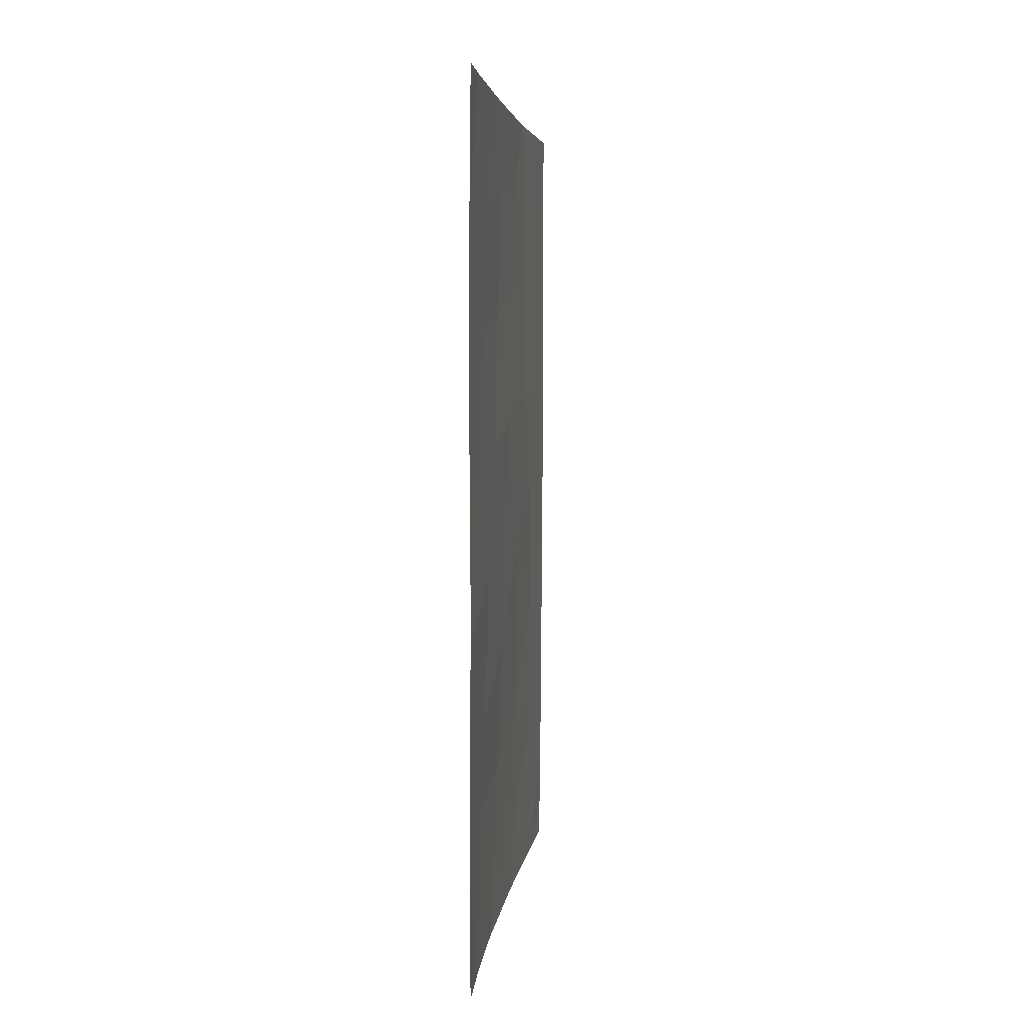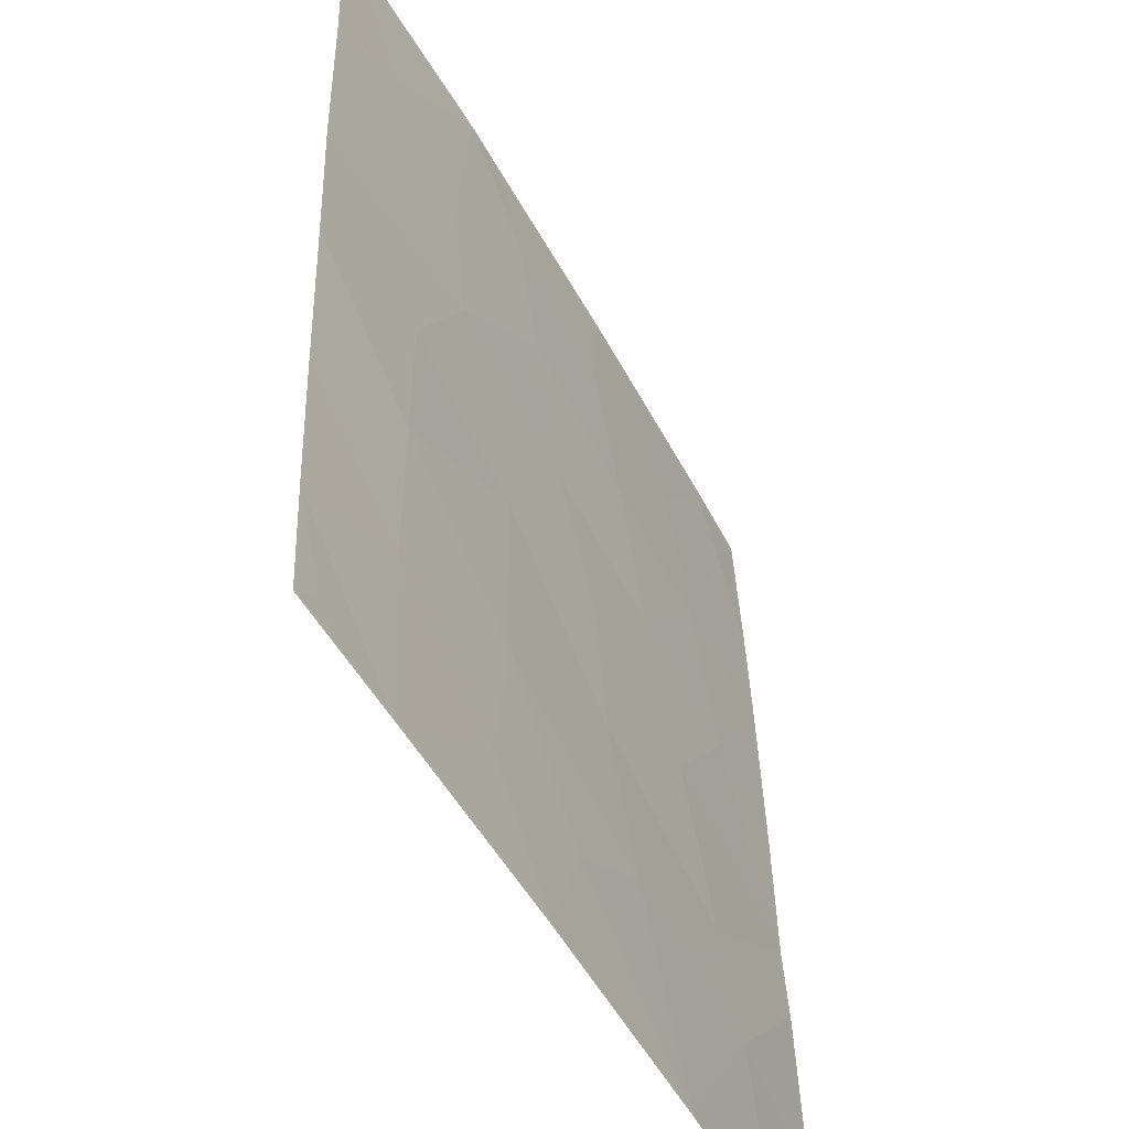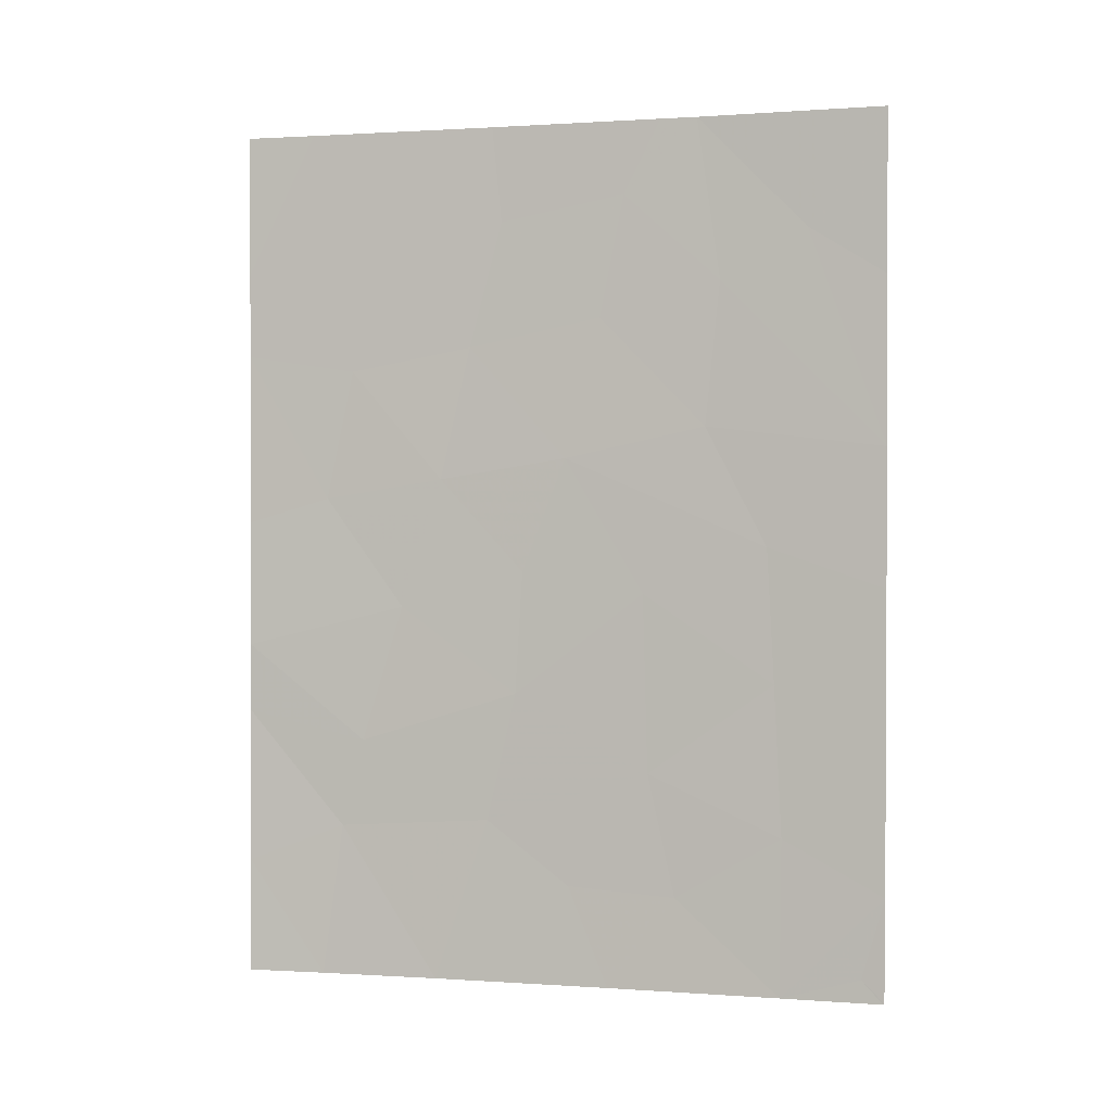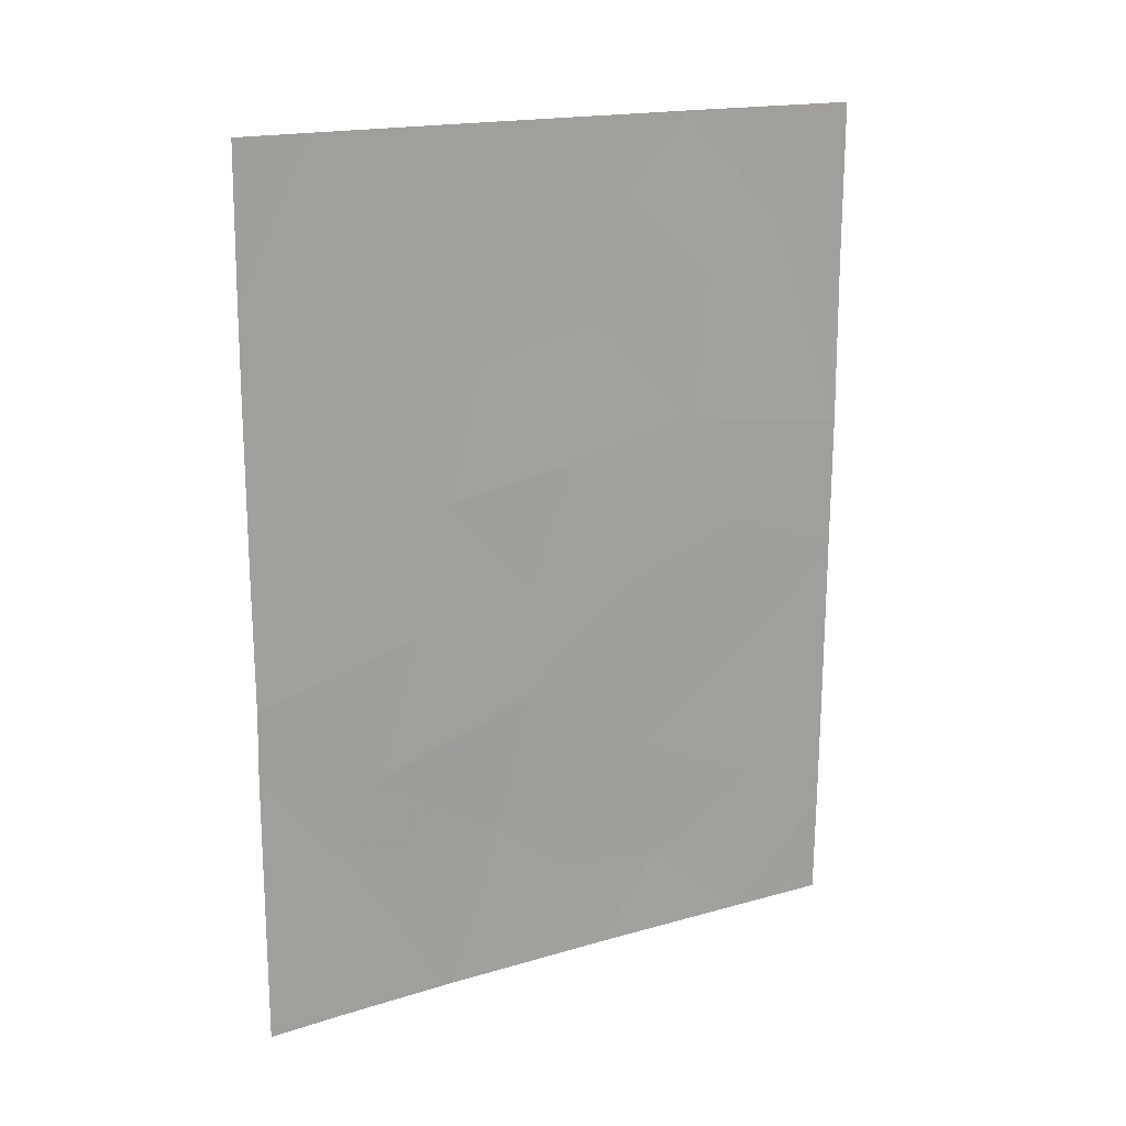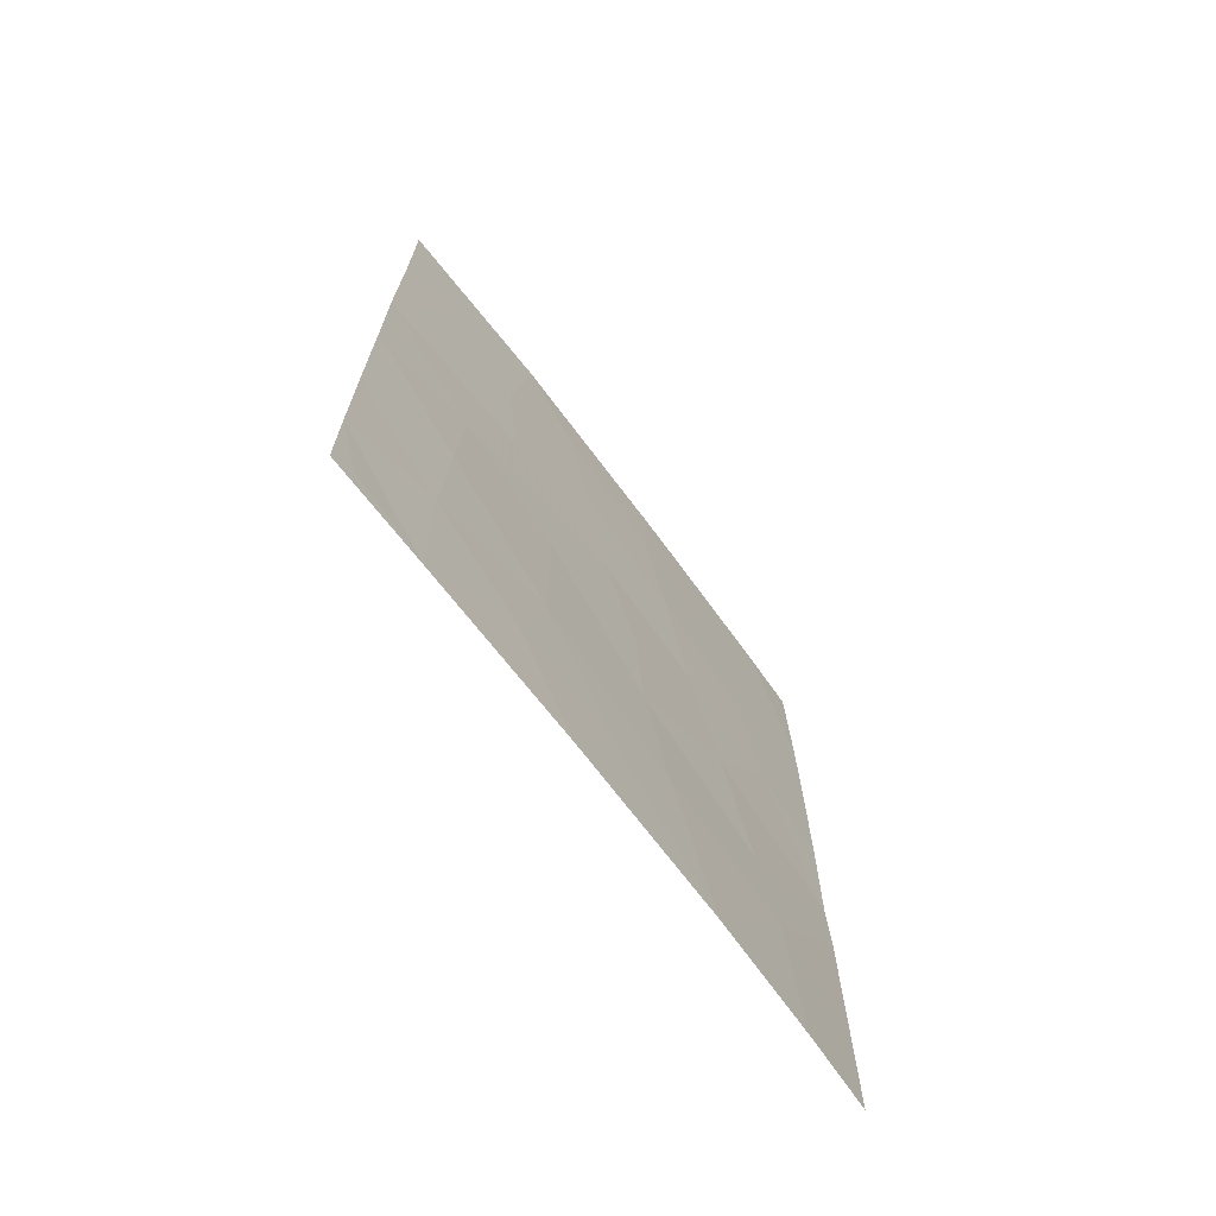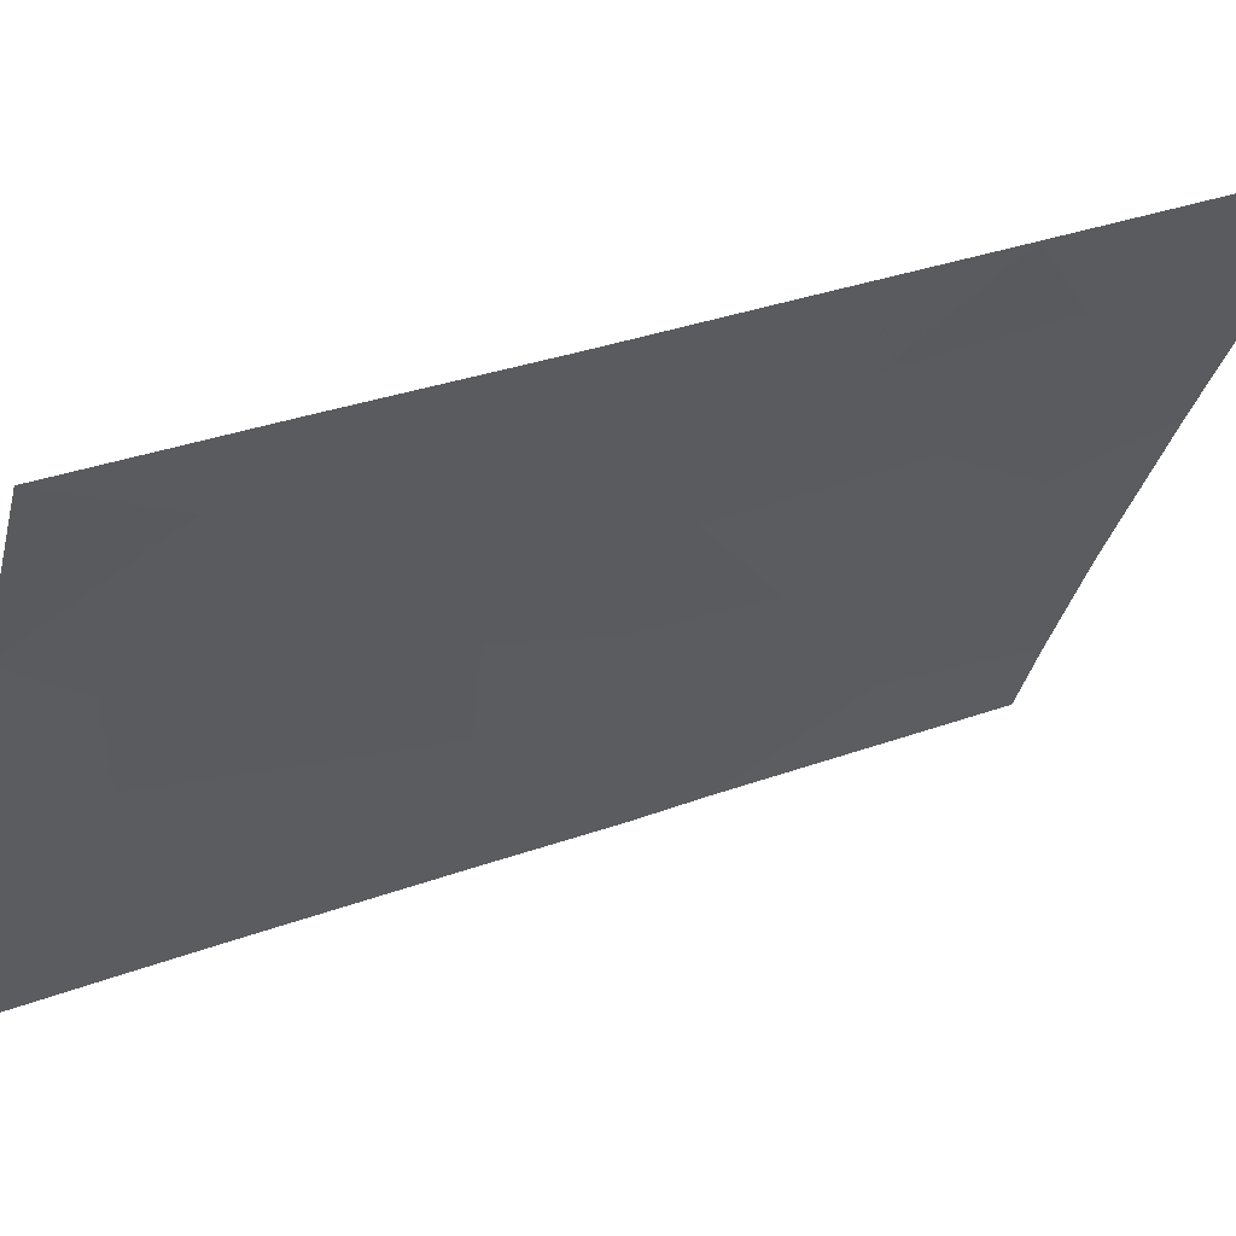
<metadata>
{"format":"obj","ext":"obj","renderer":"f3d","projection":"perspective","resolution":1024,"background":"white","views":[{"elev":4.5,"azim":-22.1,"up":"+Z"},{"elev":35.0,"azim":178.7,"up":"+Y"},{"elev":0.6,"azim":76.1,"up":"+Z"},{"elev":17.4,"azim":30.9,"up":"+Z"},{"elev":-70.9,"azim":-171.6,"up":"+Z"},{"elev":31.4,"azim":62.2,"up":"+Y"}]}
</metadata>
<code>
v -69.25 93.78 -39.66
v -70.19 92 -39.96
v -68.43 95.33 -39.33
v -68.65 94.92 -41.07
v -67.59 96.86 -39.01
v -67.1 97.76 -38
v -67.34 97.32 -38
v -68.49 95.2 -38
v -68.78 94.67 -38
v -65.77 100 -38
v -67.75 96.67 -50
v -70.2 92 -46.23
v -65.79 100 -40.22
v -65.78 100 -42.52
v -66.33 99.08 -39.56
v -69.65 93.04 -43.19
v -68.28 95.59 -44.22
v -67.02 97.86 -42.23
v -65.81 100 -46.75
v -65.79 100 -44.43
v -66.57 98.69 -45.74
v -68.34 95.5 -45.93
v -66.6 98.6 -43.88
v -67.45 97.1 -44.52
v -68.95 94.47 -50
v -70.17 92 -45.29
v -69.4 93.52 -46.63
v -66.53 98.79 -47.83
v -70.19 92 -41.14
v -67.97 96.12 -42.64
v -69.73 92.86 -38
v -70.19 92 -43.53
v -69.58 93.25 -47.86
v -65.85 99.99 -50
v -65.85 100 -49.99
v -70.17 92 -38
v -69.71 92.98 -50
v -65.85 100 -50
v -66.55 98.77 -50
v -70.19 92 -48.4
v -70.19 92 -50
v -66 99.73 -49.69
v -67.75 96.56 -40.7
v -68.57 95.15 -47.72
v -69.47 93.38 -41.38
v -68.84 94.53 -42.92
v -67.28 97.5 -48.7
v -69.12 94.03 -44.73
v -65.83 100 -48.57
v -67.45 97.17 -47
v -66.92 98.04 -40.23
v -68.02 96.18 -48.61
f 4 3 1
f 7 5 6
f 8 9 3
f 10 6 15
f 14 13 15
f 6 5 51
f 18 14 51
f 19 20 21
f 21 28 19
f 23 18 30
f 9 1 3
f 5 43 51
f 26 12 27
f 2 29 45
f 2 45 1
f 16 46 45
f 20 23 21
f 17 48 22
f 48 27 22
f 50 28 21
f 46 16 48
f 29 32 16
f 13 10 15
f 7 8 5
f 8 3 5
f 31 2 1
f 1 9 31
f 32 26 16
f 26 48 16
f 45 46 4
f 29 16 45
f 25 44 33
f 20 14 23
f 14 18 23
f 19 28 49
f 49 42 35
f 22 44 50
f 36 2 31
f 34 38 35
f 39 47 11
f 30 18 43
f 37 33 40
f 37 40 41
f 34 35 42
f 23 30 24
f 25 11 52
f 23 24 21
f 24 50 21
f 39 34 42
f 24 17 22
f 22 50 24
f 3 43 5
f 4 43 3
f 1 45 4
f 46 30 4
f 50 47 28
f 48 26 27
f 24 30 17
f 48 17 46
f 30 43 4
f 49 28 39
f 28 47 39
f 49 39 42
f 50 44 52
f 30 46 17
f 33 37 25
f 27 33 44
f 15 51 14
f 27 44 22
f 25 52 44
f 47 52 11
f 50 52 47
f 15 6 51
f 33 27 12
f 33 12 40
f 51 43 18

</code>
